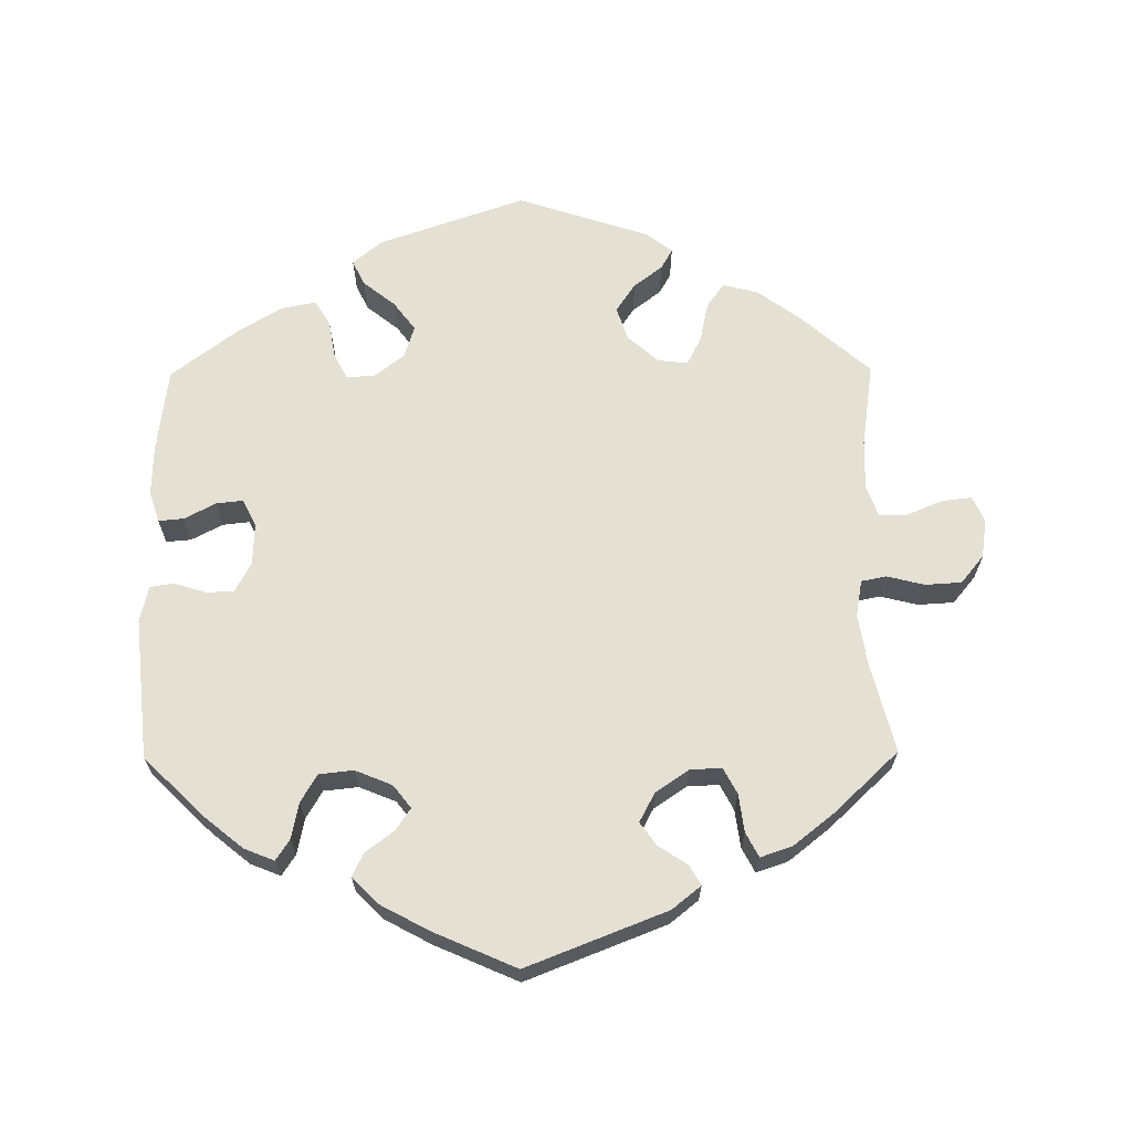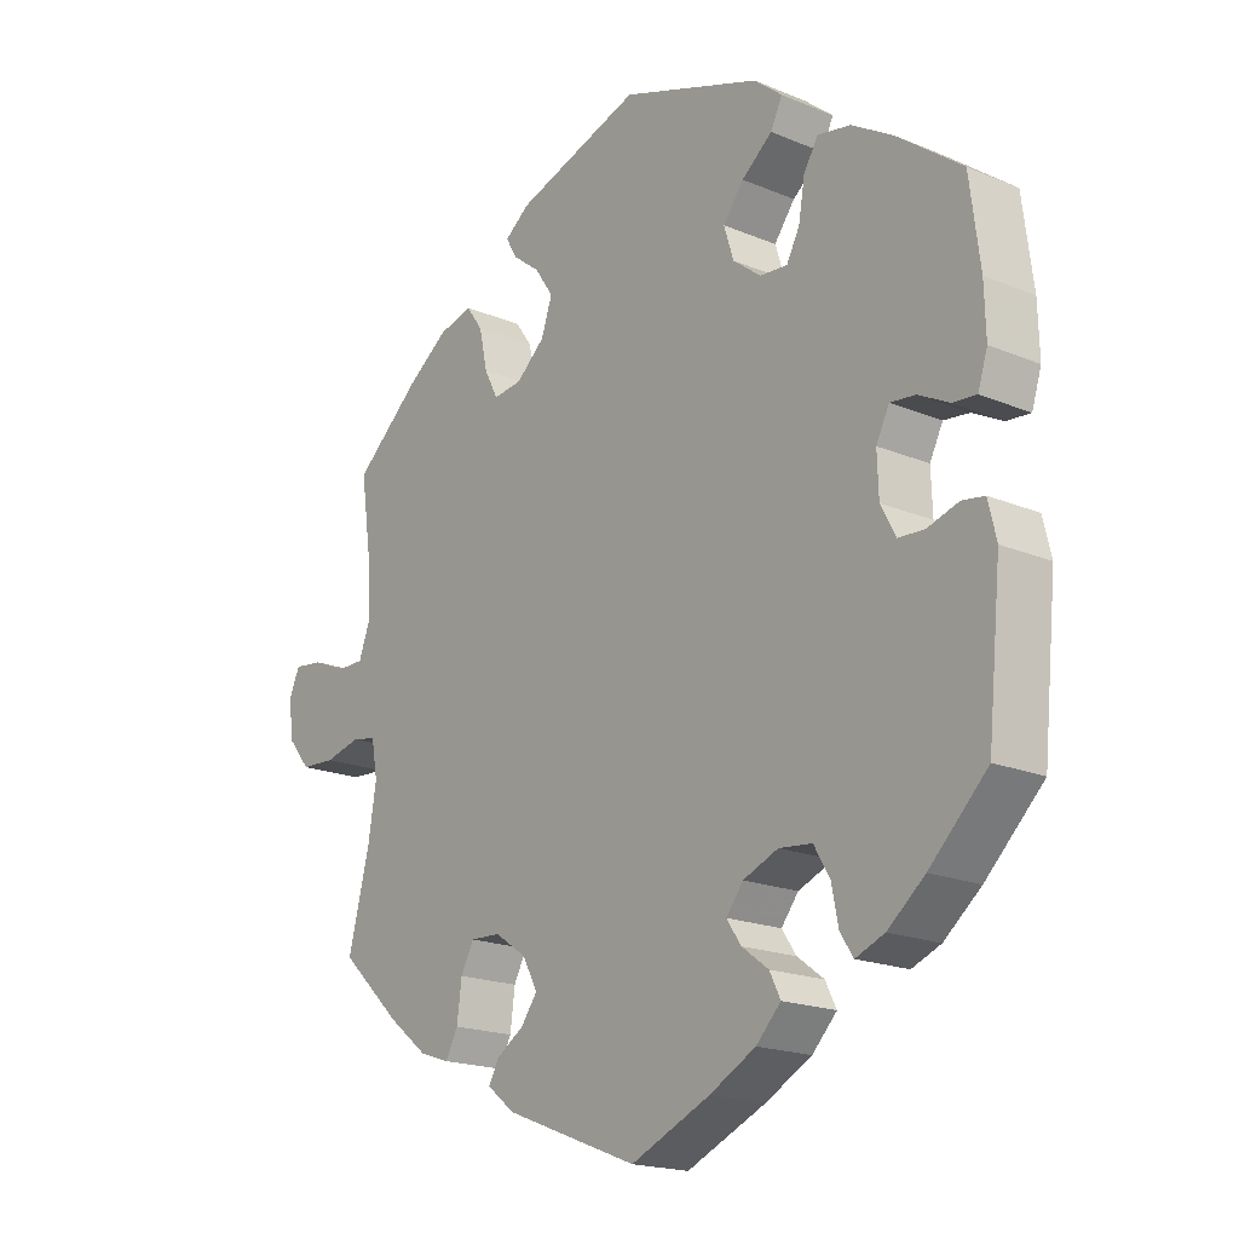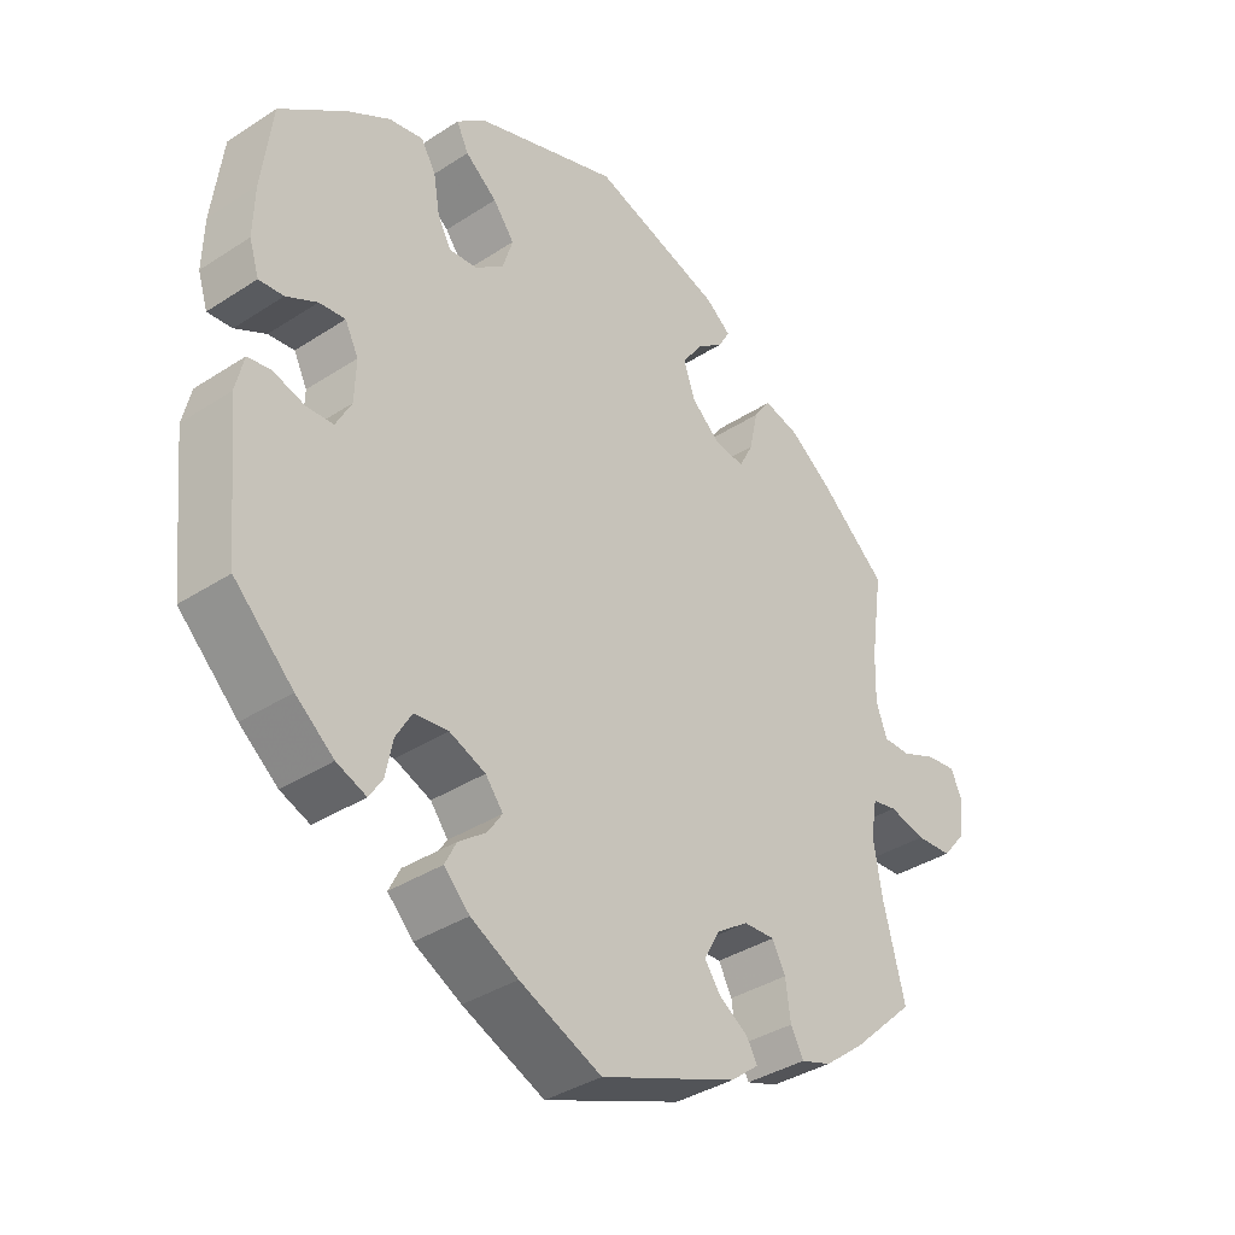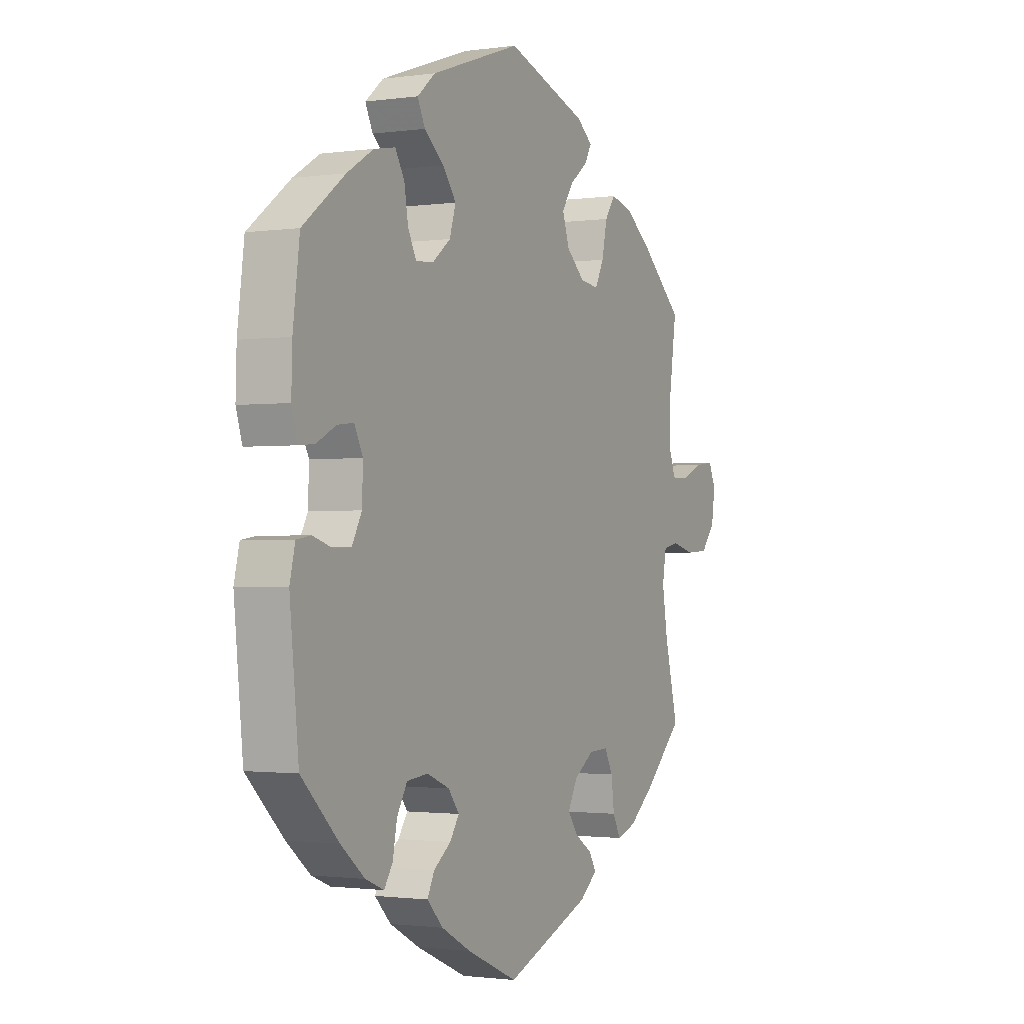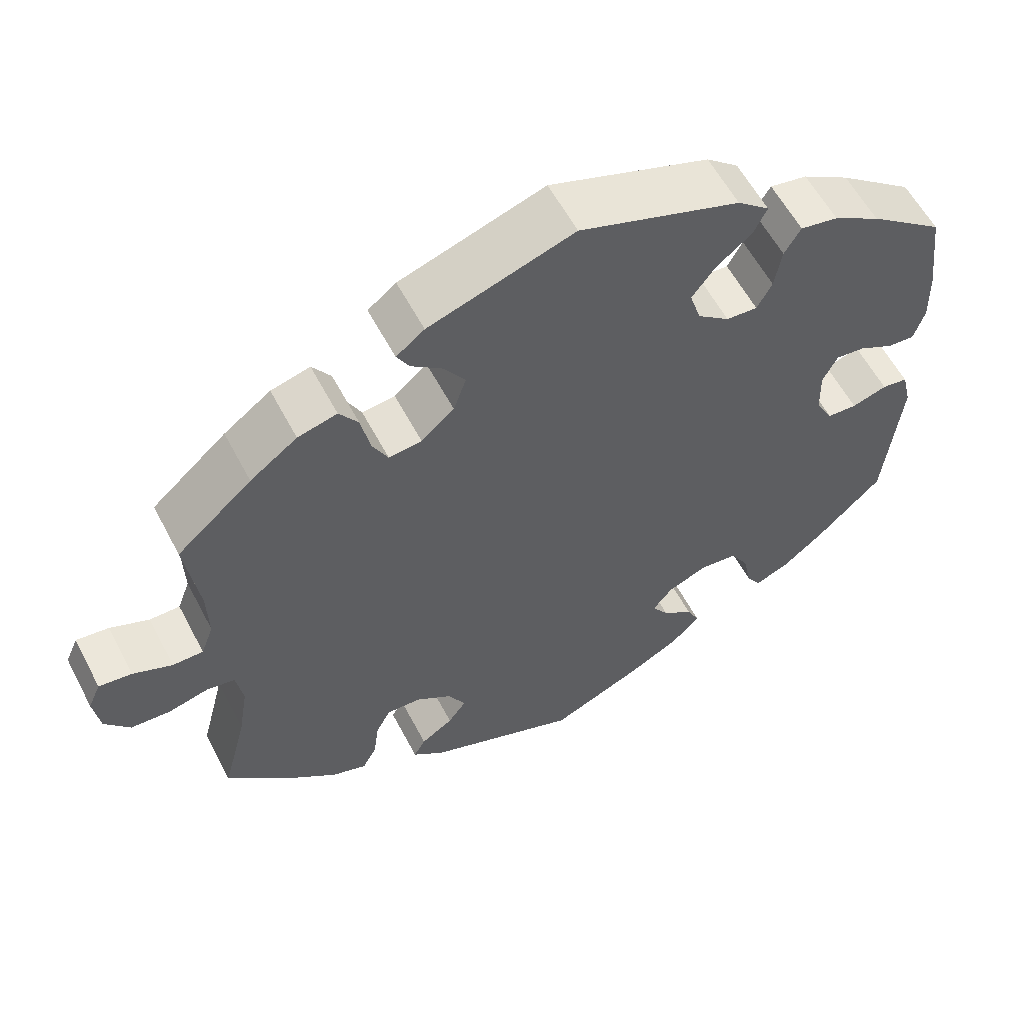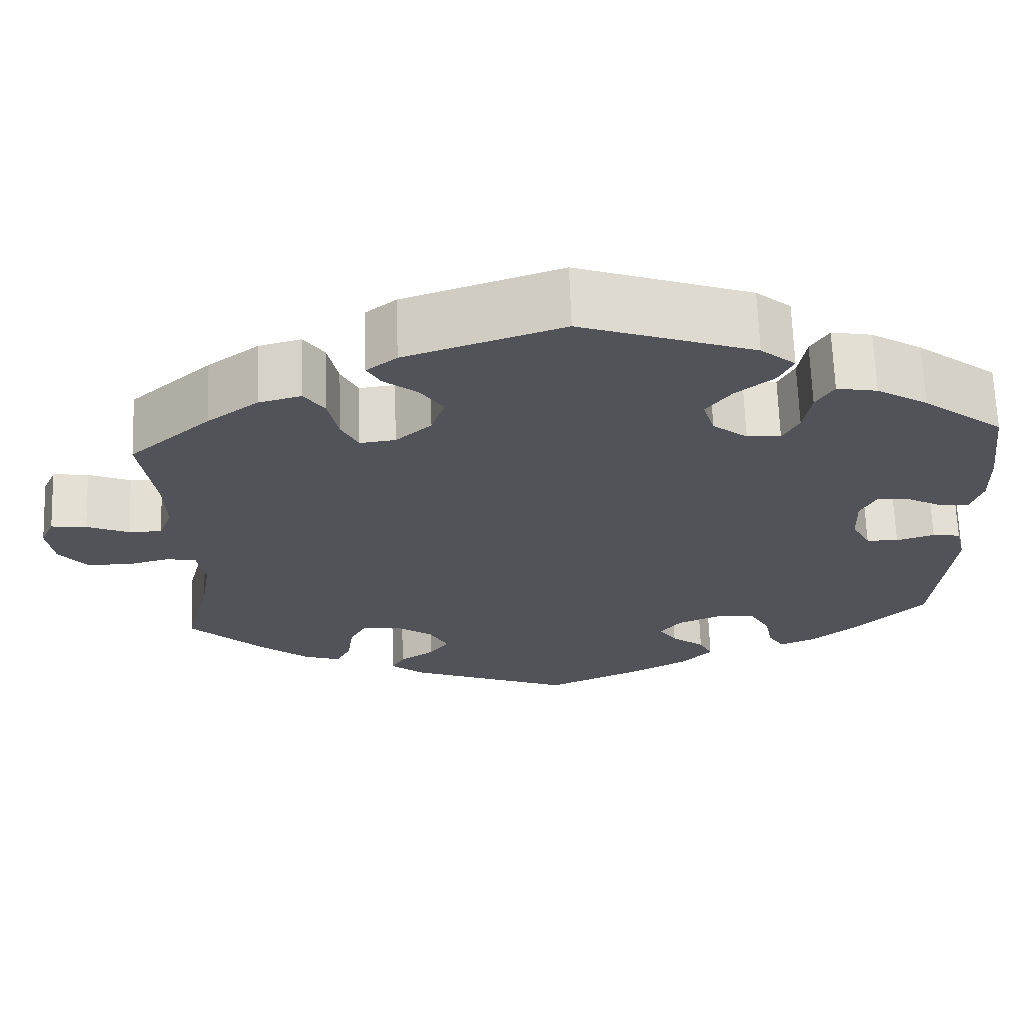
<metadata>
{"format":"obj","ext":"obj","renderer":"f3d","projection":"perspective","resolution":1024,"background":"white","views":[{"elev":66.0,"azim":179.5,"up":"+Y"},{"elev":-18.8,"azim":51.4,"up":"+Z"},{"elev":-36.7,"azim":130.2,"up":"+Z"},{"elev":-1.4,"azim":117.1,"up":"+Z"},{"elev":58.4,"azim":-27.5,"up":"+Z"},{"elev":67.1,"azim":-2.0,"up":"+Z"}]}
</metadata>
<code>
v -0.47 0.07 -0.167
v -0.458 0.07 -0.093
v -0.467 0.07 -0.042
v -0.502 0.07 -0.035
v -0.554 0.07 -0.048
v -0.605 0.07 -0.045
v -0.637 0.07 -0.006
v -0.645 0.07 0.048
v -0.629 0.07 0.084
v -0.587 0.07 0.079
v -0.537 0.07 0.058
v -0.498 0.07 0.058
v -0.482 0.07 0.101
v -0.484 0.07 0.171
v -0.501 0.07 0.289
v -0.405 0.07 0.373
v -0.345 0.07 0.417
v -0.295 0.07 0.43
v -0.271 0.07 0.396
v -0.259 0.07 0.34
v -0.239 0.07 0.301
v -0.197 0.07 0.306
v -0.155 0.07 0.343
v -0.139 0.07 0.39
v -0.166 0.07 0.43
v -0.206 0.07 0.461
v -0.222 0.07 0.489
v -0.186 0.07 0.517
v -0.001 0.07 0.578
v 0.204 0.07 0.507
v 0.245 0.07 0.473
v 0.228 0.07 0.438
v 0.183 0.07 0.402
v 0.153 0.07 0.362
v 0.167 0.07 0.317
v 0.208 0.07 0.285
v 0.248 0.07 0.282
v 0.267 0.07 0.318
v 0.276 0.07 0.371
v 0.297 0.07 0.406
v 0.345 0.07 0.397
v 0.405 0.07 0.361
v 0.5 0.07 0.289
v 0.515 0.07 0.172
v 0.517 0.07 0.102
v 0.503 0.07 0.058
v 0.468 0.07 0.061
v 0.424 0.07 0.084
v 0.387 0.07 0.088
v 0.368 0.07 0.05
v 0.37 0.07 -0.008
v 0.392 0.07 -0.049
v 0.43 0.07 -0.051
v 0.475 0.07 -0.037
v 0.508 0.07 -0.042
v 0.52 0.07 -0.092
v 0.5 0.07 -0.289
v 0.416 0.07 -0.371
v 0.362 0.07 -0.415
v 0.32 0.07 -0.432
v 0.301 0.07 -0.403
v 0.291 0.07 -0.353
v 0.268 0.07 -0.314
v 0.22 0.07 -0.309
v 0.169 0.07 -0.33
v 0.144 0.07 -0.362
v 0.165 0.07 -0.393
v 0.204 0.07 -0.422
v 0.22 0.07 -0.454
v 0.184 0.07 -0.491
v 0.117 0.07 -0.527
v 0.001 0.07 -0.578
v -0.194 0.07 -0.502
v -0.234 0.07 -0.47
v -0.219 0.07 -0.443
v -0.178 0.07 -0.416
v -0.155 0.07 -0.384
v -0.177 0.07 -0.343
v -0.223 0.07 -0.312
v -0.267 0.07 -0.31
v -0.286 0.07 -0.346
v -0.293 0.07 -0.399
v -0.311 0.07 -0.433
v -0.355 0.07 -0.418
v -0.412 0.07 -0.373
v -0.501 0.07 -0.289
v -0.47 0 -0.167
v -0.458 0 -0.093
v -0.467 0 -0.042
v -0.502 0 -0.035
v -0.554 0 -0.048
v -0.605 0 -0.045
v -0.637 0 -0.006
v -0.645 0 0.048
v -0.629 0 0.084
v -0.587 0 0.079
v -0.537 0 0.058
v -0.498 0 0.058
v -0.482 0 0.101
v -0.484 0 0.171
v -0.501 0 0.289
v -0.405 0 0.373
v -0.345 0 0.417
v -0.295 0 0.43
v -0.271 0 0.396
v -0.259 0 0.34
v -0.239 0 0.301
v -0.197 0 0.306
v -0.155 0 0.343
v -0.139 0 0.39
v -0.166 0 0.43
v -0.206 0 0.461
v -0.222 0 0.489
v -0.186 0 0.517
v -0.001 0 0.578
v 0.204 0 0.507
v 0.245 0 0.473
v 0.228 0 0.438
v 0.183 0 0.402
v 0.153 0 0.362
v 0.167 0 0.317
v 0.208 0 0.285
v 0.248 0 0.282
v 0.267 0 0.318
v 0.276 0 0.371
v 0.297 0 0.406
v 0.345 0 0.397
v 0.405 0 0.361
v 0.5 0 0.289
v 0.515 0 0.172
v 0.517 0 0.102
v 0.503 0 0.058
v 0.468 0 0.061
v 0.424 0 0.084
v 0.387 0 0.088
v 0.368 0 0.05
v 0.37 0 -0.008
v 0.392 0 -0.049
v 0.43 0 -0.051
v 0.475 0 -0.037
v 0.508 0 -0.042
v 0.52 0 -0.092
v 0.5 0 -0.289
v 0.416 0 -0.371
v 0.362 0 -0.415
v 0.32 0 -0.432
v 0.301 0 -0.403
v 0.291 0 -0.353
v 0.268 0 -0.314
v 0.22 0 -0.309
v 0.169 0 -0.33
v 0.144 0 -0.362
v 0.165 0 -0.393
v 0.204 0 -0.422
v 0.22 0 -0.454
v 0.184 0 -0.491
v 0.117 0 -0.527
v 0.001 0 -0.578
v -0.194 0 -0.502
v -0.234 0 -0.47
v -0.219 0 -0.443
v -0.178 0 -0.416
v -0.155 0 -0.384
v -0.177 0 -0.343
v -0.223 0 -0.312
v -0.267 0 -0.31
v -0.286 0 -0.346
v -0.293 0 -0.399
v -0.311 0 -0.433
v -0.355 0 -0.418
v -0.412 0 -0.373
v -0.501 0 -0.289
f 85 86 1
f 84 85 1 2
f 81 82 83 84
f 80 81 84 2
f 79 80 2 3
f 78 79 3
f 73 74 75 76
f 73 76 77
f 72 73 77
f 71 72 77 78
f 67 68 69 70
f 66 67 70 71
f 59 60 61 62
f 59 62 63
f 58 59 63
f 57 58 63
f 56 57 63 64
f 53 54 55 56
f 52 53 56 64
f 45 46 47 48
f 45 48 49
f 44 45 49
f 43 44 49
f 42 43 49
f 41 42 49 50
f 38 39 40 41
f 37 38 41 50
f 30 31 32 33
f 30 33 34
f 29 30 34
f 28 29 34 35
f 25 26 27 28
f 24 25 28 35
f 17 18 19 20
f 17 20 21
f 14 15 16 17
f 13 14 17 21
f 12 13 21 22
f 8 9 10 11
f 8 11 12
f 7 8 12
f 4 5 6 7
f 3 4 7 12
f 66 71 78 3
f 51 52 64 65
f 36 37 50 51
f 23 24 35 36
f 22 23 36 51
f 22 51 65 66
f 3 12 22 66
f 87 172 171
f 88 87 171 170
f 170 169 168 167
f 88 170 167 166
f 89 88 166 165
f 89 165 164
f 162 161 160 159
f 163 162 159
f 163 159 158
f 164 163 158 157
f 156 155 154 153
f 157 156 153 152
f 148 147 146 145
f 149 148 145
f 149 145 144
f 149 144 143
f 150 149 143 142
f 142 141 140 139
f 150 142 139 138
f 134 133 132 131
f 135 134 131
f 135 131 130
f 135 130 129
f 135 129 128
f 136 135 128 127
f 127 126 125 124
f 136 127 124 123
f 119 118 117 116
f 120 119 116
f 120 116 115
f 121 120 115 114
f 114 113 112 111
f 121 114 111 110
f 106 105 104 103
f 107 106 103
f 103 102 101 100
f 107 103 100 99
f 108 107 99 98
f 97 96 95 94
f 98 97 94
f 98 94 93
f 93 92 91 90
f 98 93 90 89
f 89 164 157 152
f 151 150 138 137
f 137 136 123 122
f 122 121 110 109
f 137 122 109 108
f 152 151 137 108
f 152 108 98 89
f 1 87 88 2
f 2 88 89 3
f 3 89 90 4
f 4 90 91 5
f 5 91 92 6
f 6 92 93 7
f 7 93 94 8
f 8 94 95 9
f 9 95 96 10
f 10 96 97 11
f 11 97 98 12
f 12 98 99 13
f 13 99 100 14
f 14 100 101 15
f 15 101 102 16
f 16 102 103 17
f 17 103 104 18
f 18 104 105 19
f 19 105 106 20
f 20 106 107 21
f 21 107 108 22
f 22 108 109 23
f 23 109 110 24
f 24 110 111 25
f 25 111 112 26
f 26 112 113 27
f 27 113 114 28
f 28 114 115 29
f 29 115 116 30
f 30 116 117 31
f 31 117 118 32
f 32 118 119 33
f 33 119 120 34
f 34 120 121 35
f 35 121 122 36
f 36 122 123 37
f 37 123 124 38
f 38 124 125 39
f 39 125 126 40
f 40 126 127 41
f 41 127 128 42
f 42 128 129 43
f 43 129 130 44
f 44 130 131 45
f 45 131 132 46
f 46 132 133 47
f 47 133 134 48
f 48 134 135 49
f 49 135 136 50
f 50 136 137 51
f 51 137 138 52
f 52 138 139 53
f 53 139 140 54
f 54 140 141 55
f 55 141 142 56
f 56 142 143 57
f 57 143 144 58
f 58 144 145 59
f 59 145 146 60
f 60 146 147 61
f 61 147 148 62
f 62 148 149 63
f 63 149 150 64
f 64 150 151 65
f 65 151 152 66
f 66 152 153 67
f 67 153 154 68
f 68 154 155 69
f 69 155 156 70
f 70 156 157 71
f 71 157 158 72
f 72 158 159 73
f 73 159 160 74
f 74 160 161 75
f 75 161 162 76
f 76 162 163 77
f 77 163 164 78
f 78 164 165 79
f 79 165 166 80
f 80 166 167 81
f 81 167 168 82
f 82 168 169 83
f 83 169 170 84
f 84 170 171 85
f 85 171 172 86
f 86 172 87 1

</code>
